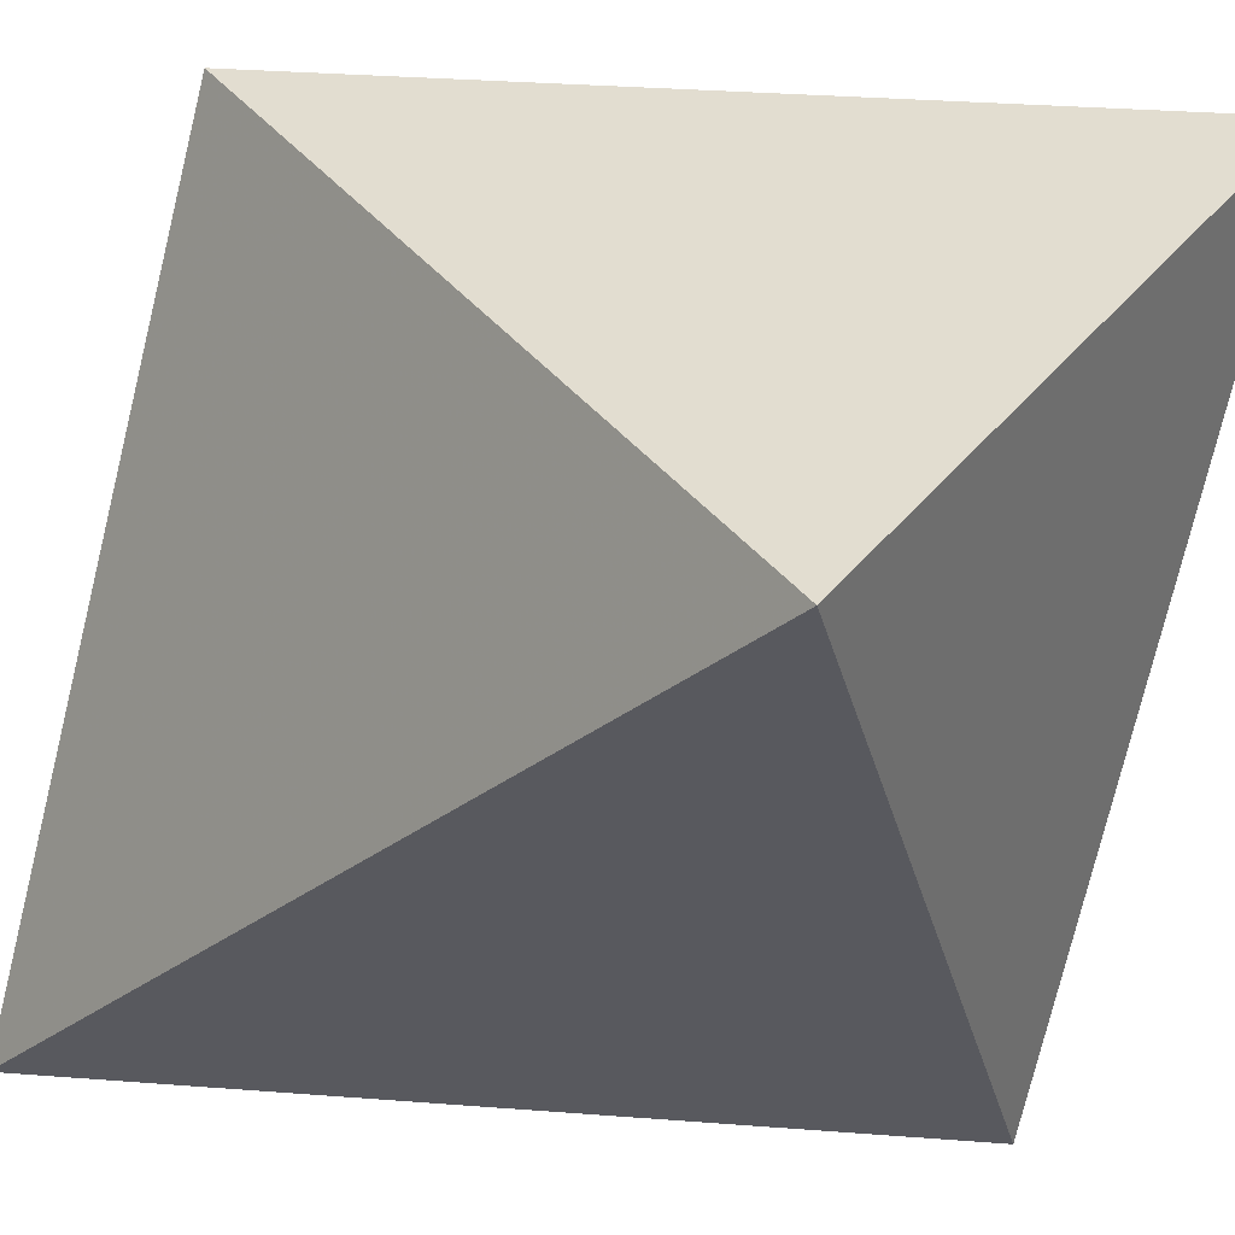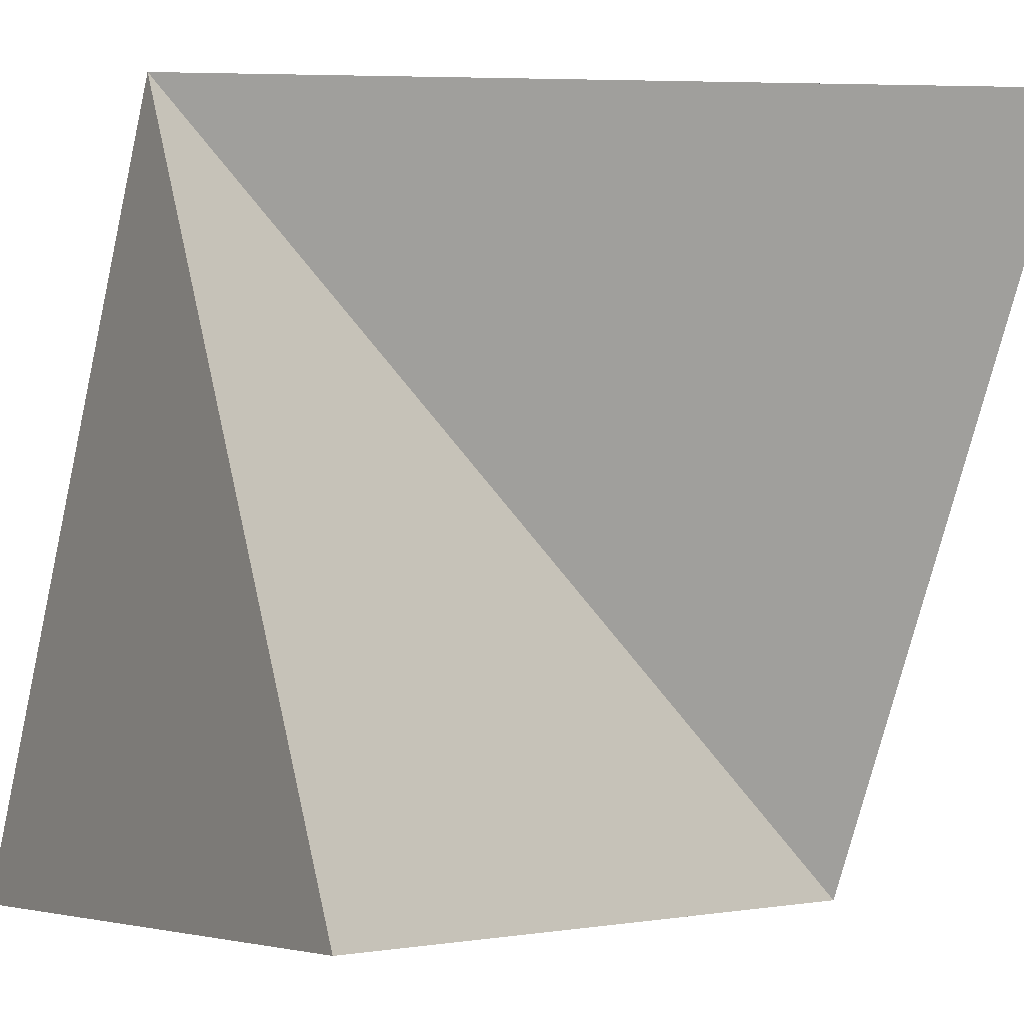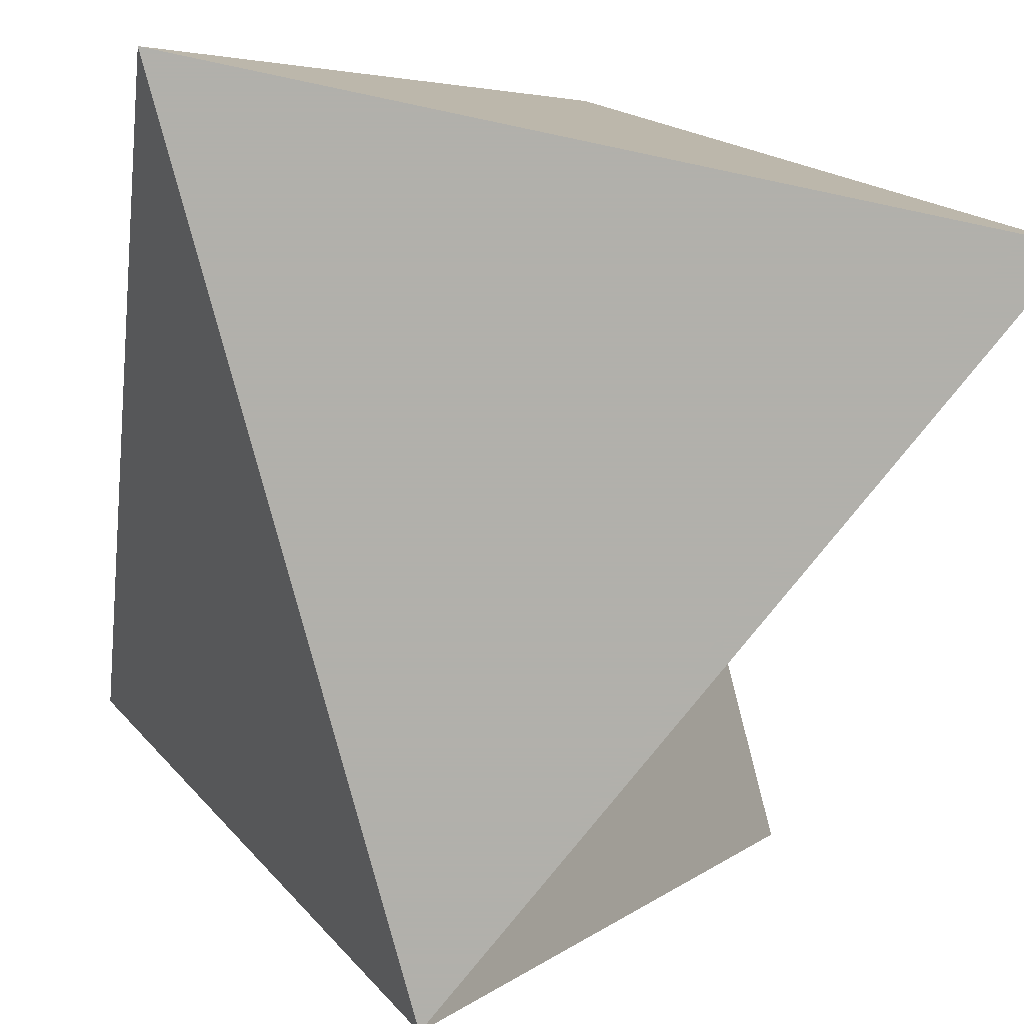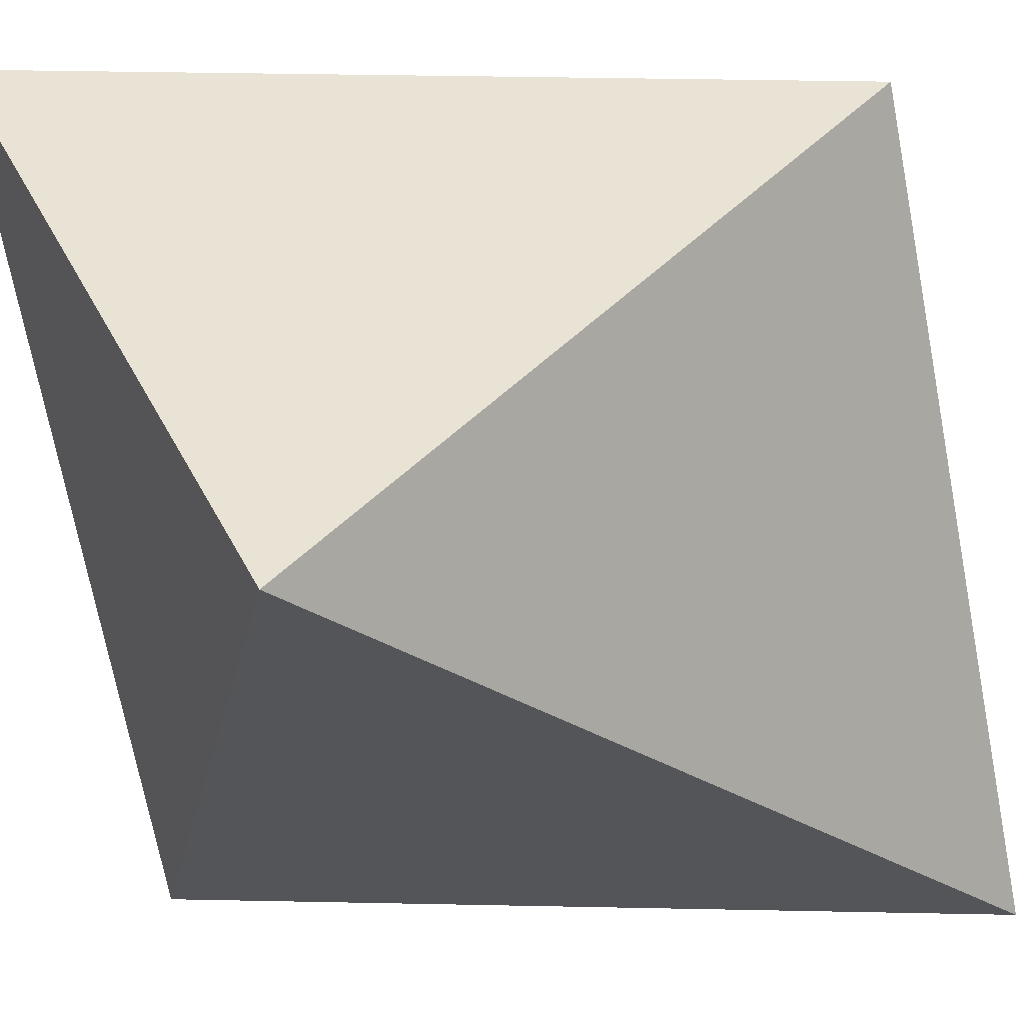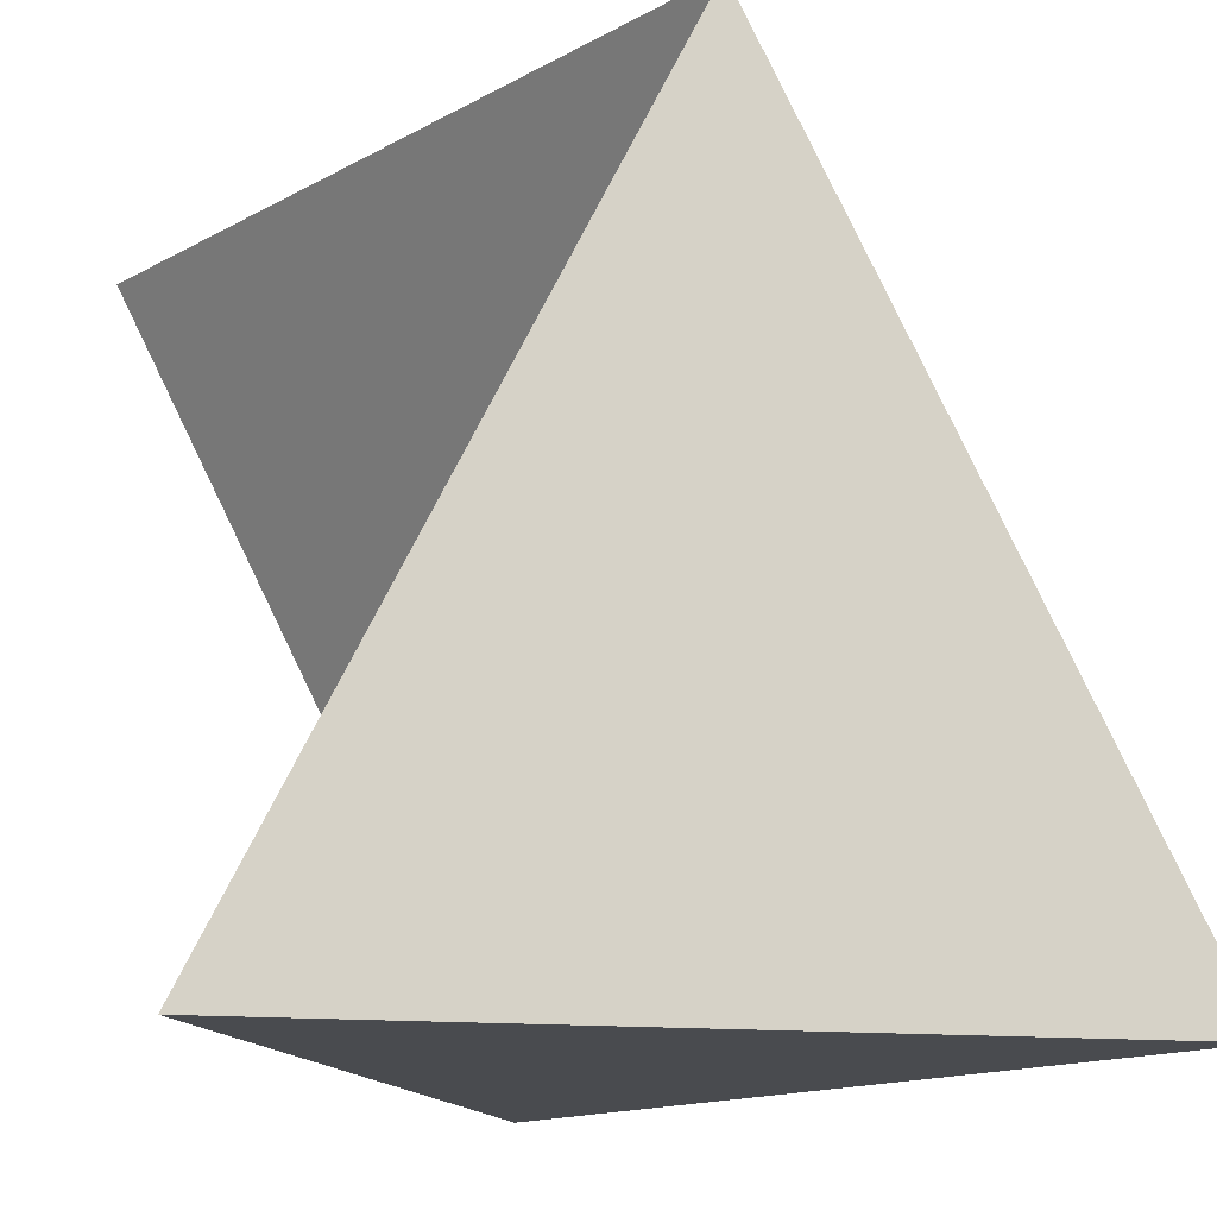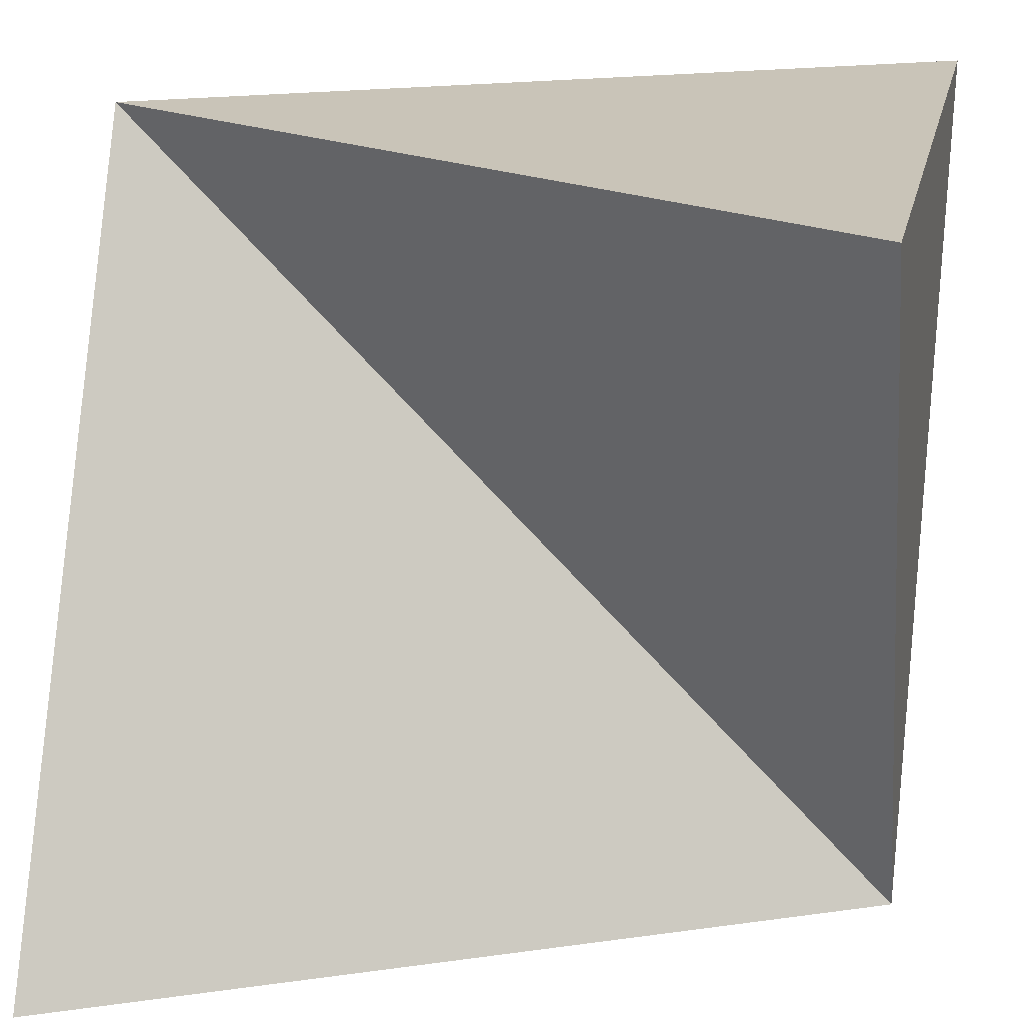
<metadata>
{"format":"obj","ext":"obj","renderer":"f3d","projection":"perspective","resolution":1024,"background":"white","views":[{"elev":35.3,"azim":-57.7,"up":"+Z"},{"elev":-5.0,"azim":59.5,"up":"+Y"},{"elev":-78.5,"azim":-11.9,"up":"+Y"},{"elev":42.0,"azim":-115.2,"up":"+Y"},{"elev":-14.0,"azim":167.3,"up":"+Z"},{"elev":20.1,"azim":102.1,"up":"+Y"}]}
</metadata>
<code>
v 0.5 0 0
v 1 1 0
v 0 1 0
v 0 0 1
v 1 0 1
v 0.5 1 1
f 1 5 4
f 1 2 6
f 1 6 5
f 2 3 6
f 3 4 6
f 3 1 4
f 1 3 2
f 4 5 6

</code>
